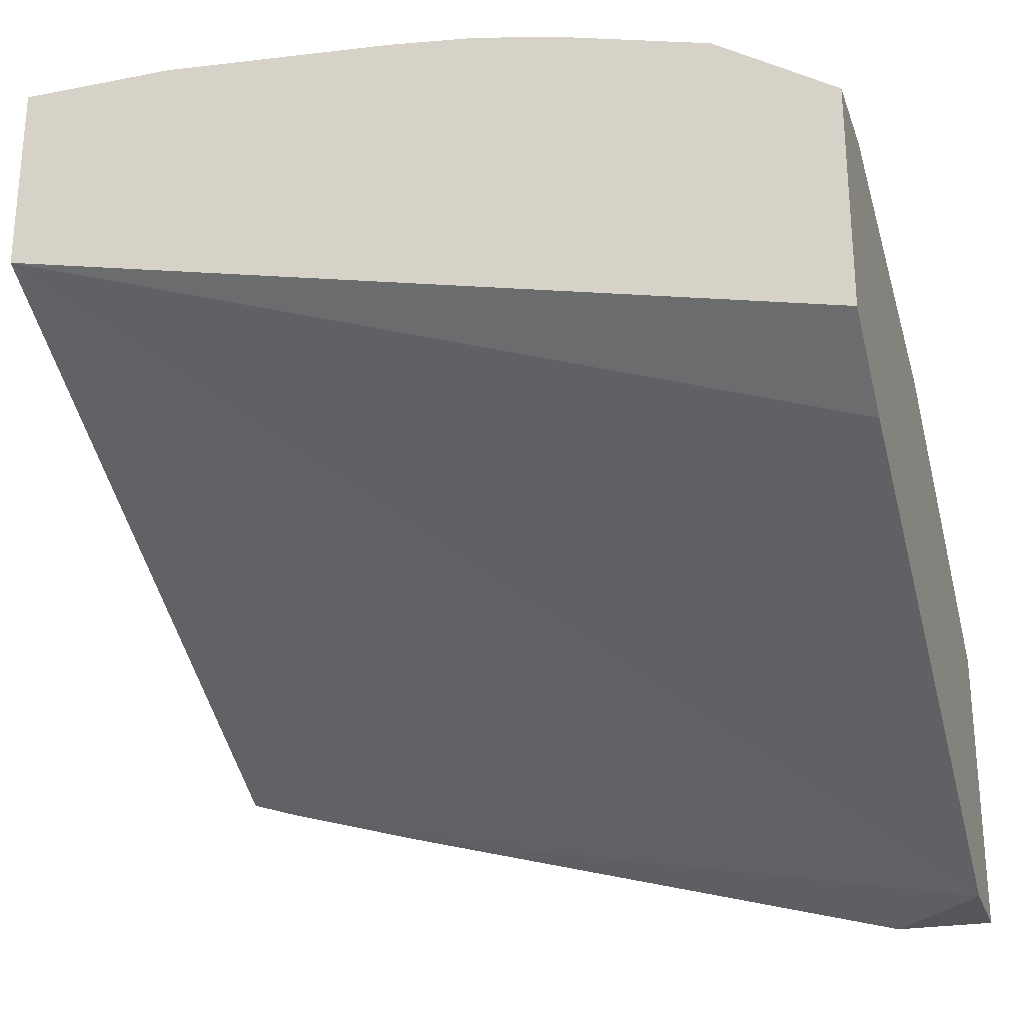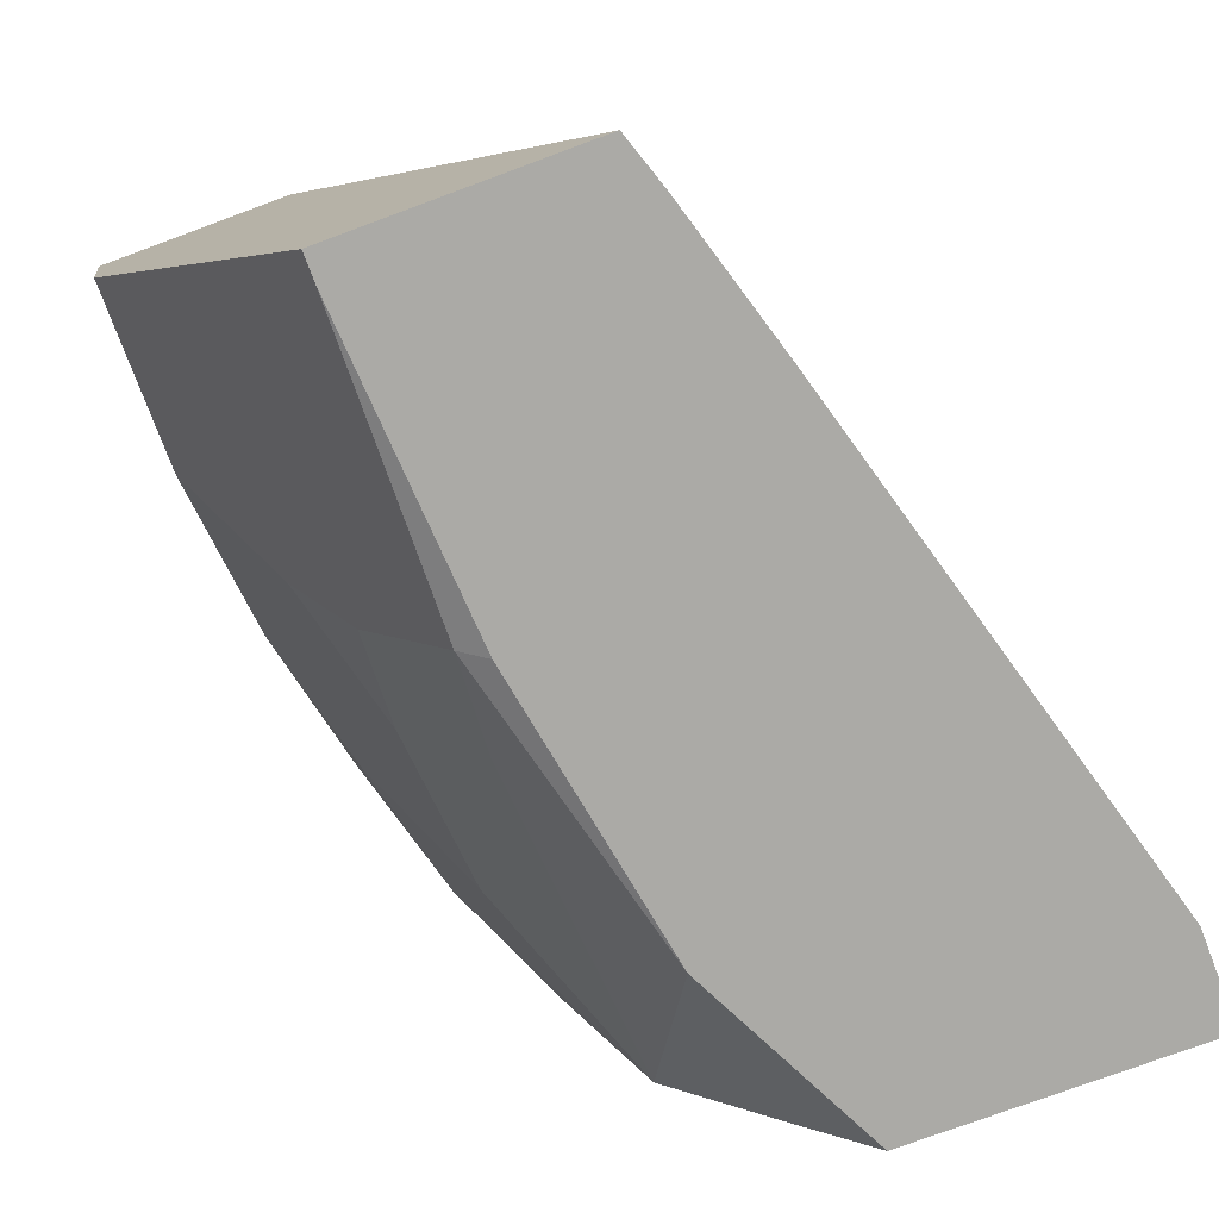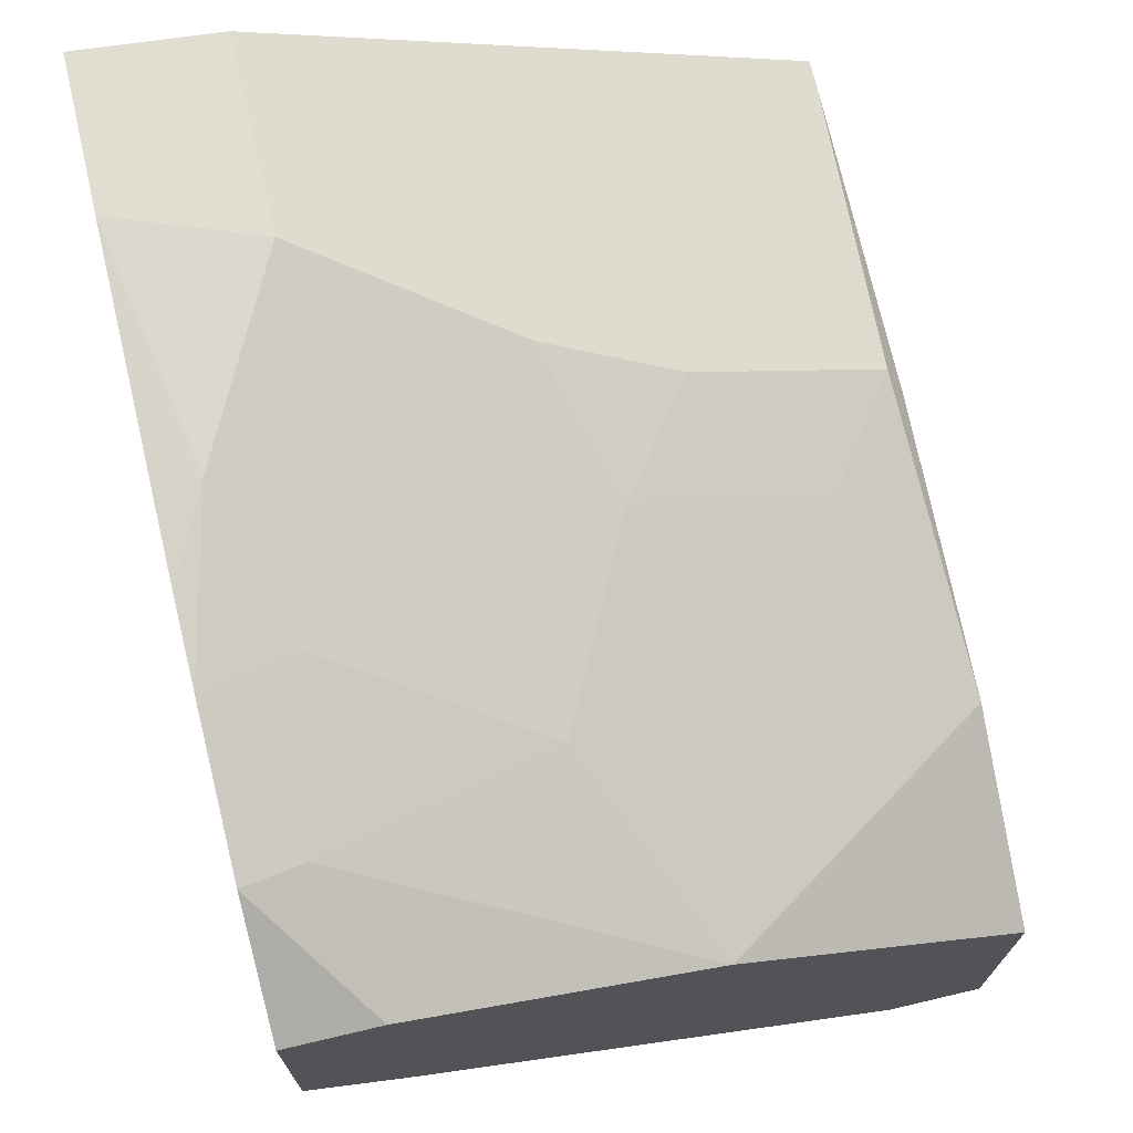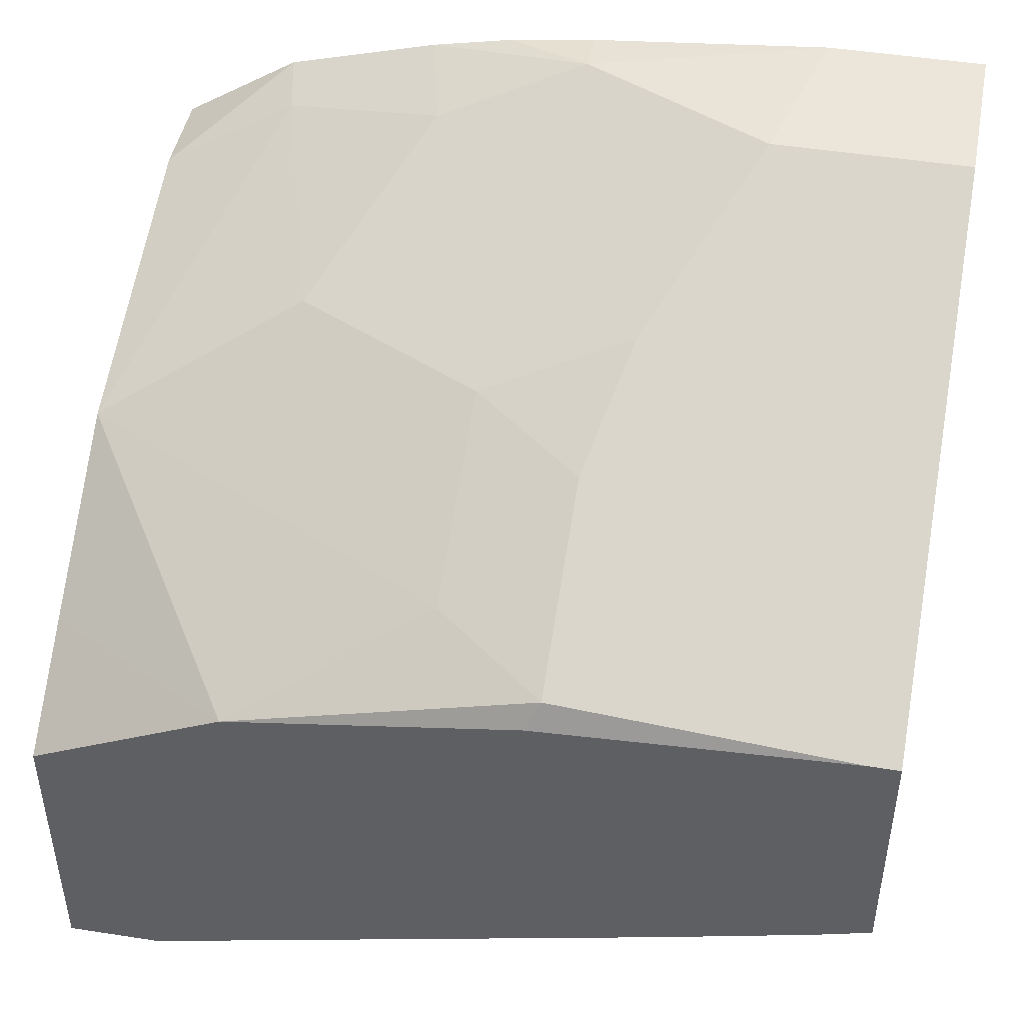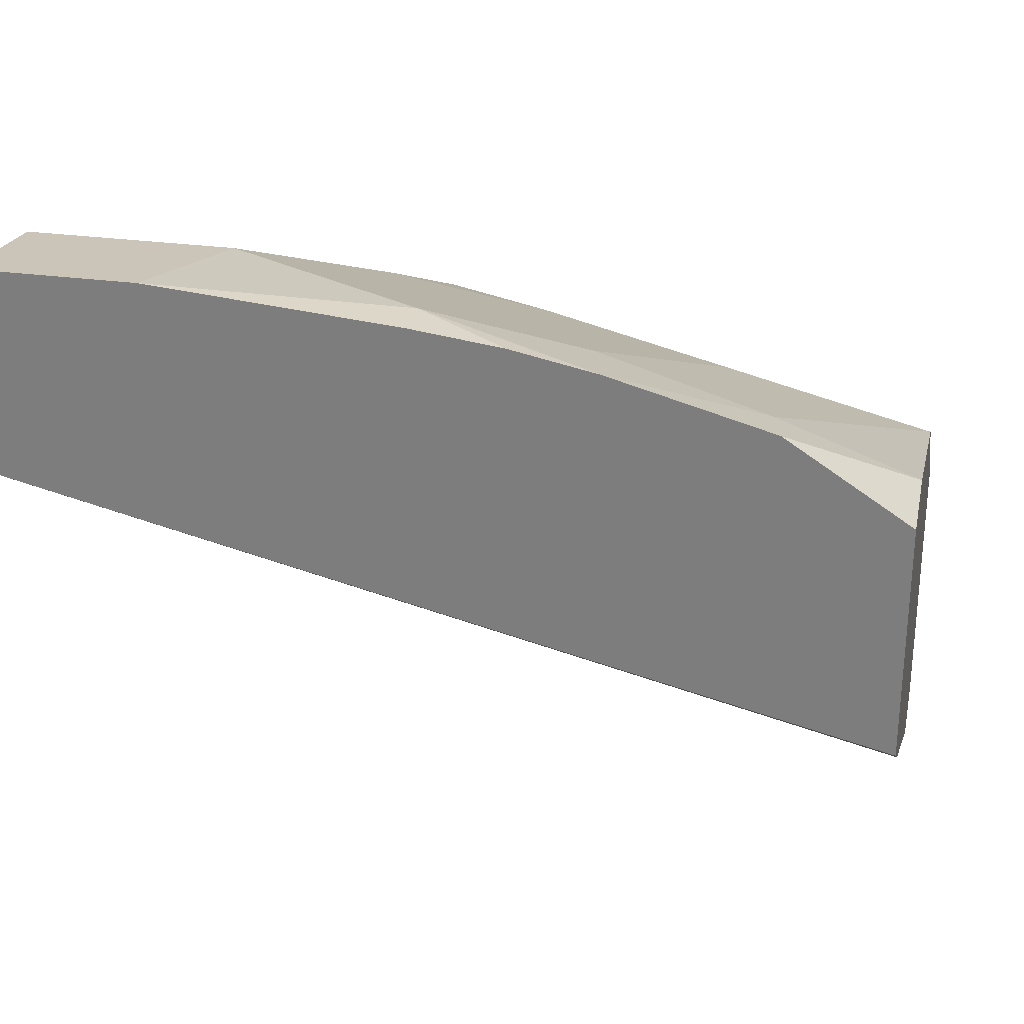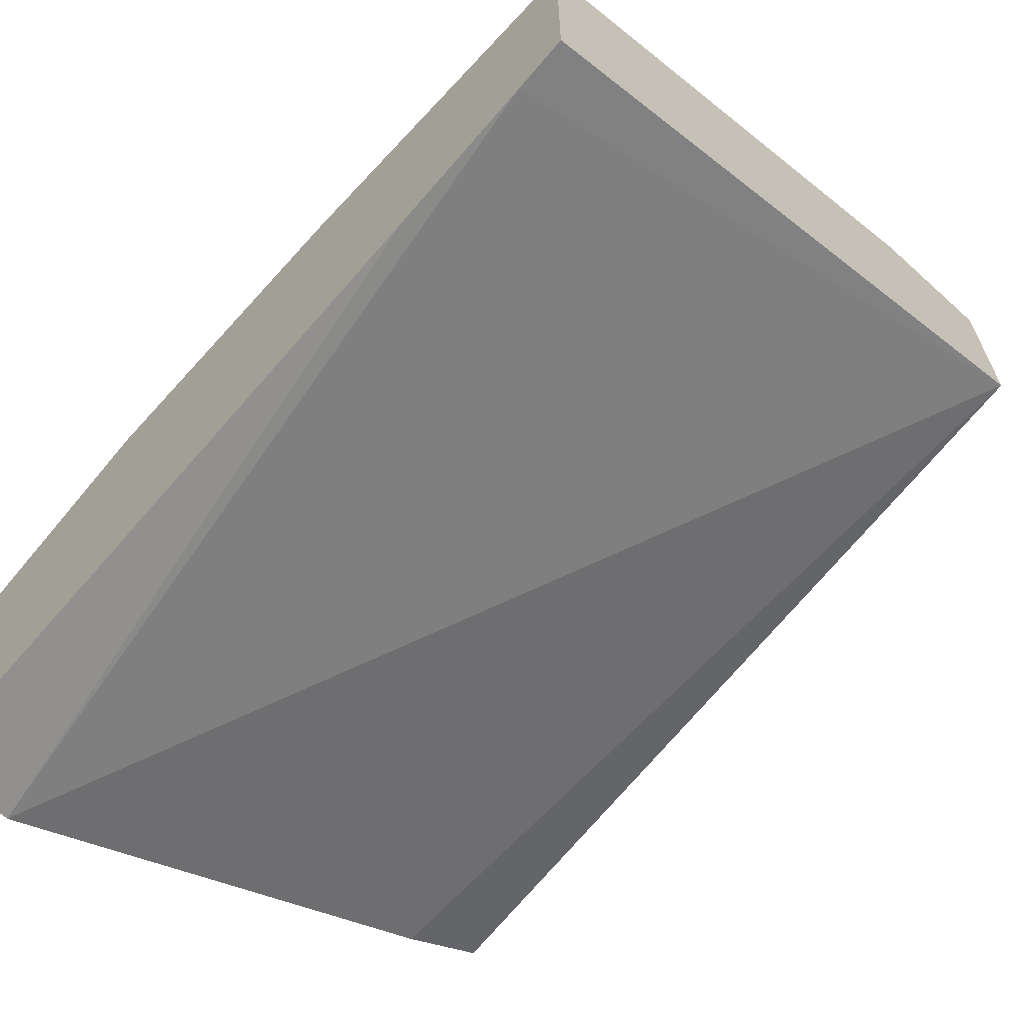
<metadata>
{"format":"obj","ext":"obj","renderer":"f3d","projection":"perspective","resolution":1024,"background":"white","views":[{"elev":-26.3,"azim":-162.9,"up":"+Z"},{"elev":-75.8,"azim":110.3,"up":"+Y"},{"elev":71.1,"azim":-103.2,"up":"+Z"},{"elev":45.8,"azim":10.6,"up":"+Z"},{"elev":28.7,"azim":-168.5,"up":"+Z"},{"elev":-65.0,"azim":46.4,"up":"+Z"}]}
</metadata>
<code>
v -0.3092 -0.6368 0.5277
v -0.2734 -0.6722 0.5282
v -0.3092 -0.6722 0.5277
v -0.3092 -0.4549 0.6369
v 0.001261 -0.4209 0.7341
v -0.01874 -0.6722 0.601
v -0.07486 -0.6722 0.5843
v -0.3092 -0.6722 0.6371
v -0.3092 -0.4209 0.6604
v 0.001261 -0.4209 0.8085
v 0.001261 -0.6722 0.6077
v -0.01716 -0.6722 0.6015
v -0.3092 -0.6296 0.666
v -0.2355 -0.6722 0.6737
v -0.3092 -0.4209 0.746
v 0.001261 -0.4731 0.8006
v -0.05699 -0.4209 0.8085
v 0.001261 -0.6722 0.701
v -0.3092 -0.5642 0.7096
v -0.1638 -0.6368 0.7096
v -0.2365 -0.6004 0.7096
v -0.3092 -0.564 0.7096
v -0.1264 -0.6722 0.6935
v -0.1213 -0.6672 0.7035
v -0.2652 -0.4209 0.7747
v -0.3092 -0.4548 0.746
v 0.001261 -0.6538 0.7103
v -0.07279 -0.4731 0.8006
v -0.1456 -0.4209 0.8006
v -0.1456 -0.4367 0.8006
v -0.009623 -0.6722 0.701
v -0.1638 -0.5641 0.746
v -0.2365 -0.5277 0.746
v -0.2608 -0.4428 0.7703
v -0.09705 -0.6429 0.7157
v -0.1213 -0.5944 0.7399
v -0.208 -0.4209 0.7903
v -0.1092 -0.5459 0.7642
v -0.1778 -0.4209 0.7965
v -0.2001 -0.4549 0.7824
v -0.2305 -0.4488 0.7763
f 22 33 34
f 22 34 26
f 21 33 22
f 20 36 32
f 20 24 36
f 20 33 21
f 20 32 33
f 18 27 31
f 14 24 20
f 17 29 30
f 16 28 27
f 15 26 25
f 14 23 24
f 14 22 19
f 14 21 22
f 23 31 24
f 17 30 28
f 24 31 27
f 30 40 33
f 24 35 38
f 34 40 37
f 34 41 40
f 33 41 34
f 33 40 41
f 32 38 33
f 32 36 38
f 14 20 21
f 24 27 35
f 30 39 37
f 28 38 35
f 28 33 38
f 28 30 33
f 27 28 35
f 25 34 37
f 25 26 34
f 24 38 36
f 29 39 30
f 13 14 19
f 30 37 40
f 10 17 28
f 2 12 11
f 2 6 12
f 2 7 6
f 1 7 2
f 1 6 7
f 1 5 6
f 1 4 5
f 2 11 18
f 1 15 9
f 1 22 26
f 1 19 22
f 1 13 19
f 1 8 13
f 1 3 8
f 1 2 3
f 10 28 16
f 1 26 15
f 2 18 31
f 1 9 4
f 2 23 14
f 8 14 13
f 2 31 23
f 5 17 10
f 5 29 17
f 5 39 29
f 5 37 39
f 5 15 25
f 5 9 15
f 5 12 6
f 5 25 37
f 5 11 12
f 5 18 11
f 5 27 18
f 5 16 27
f 5 10 16
f 4 9 5
f 2 8 3
f 2 14 8

</code>
